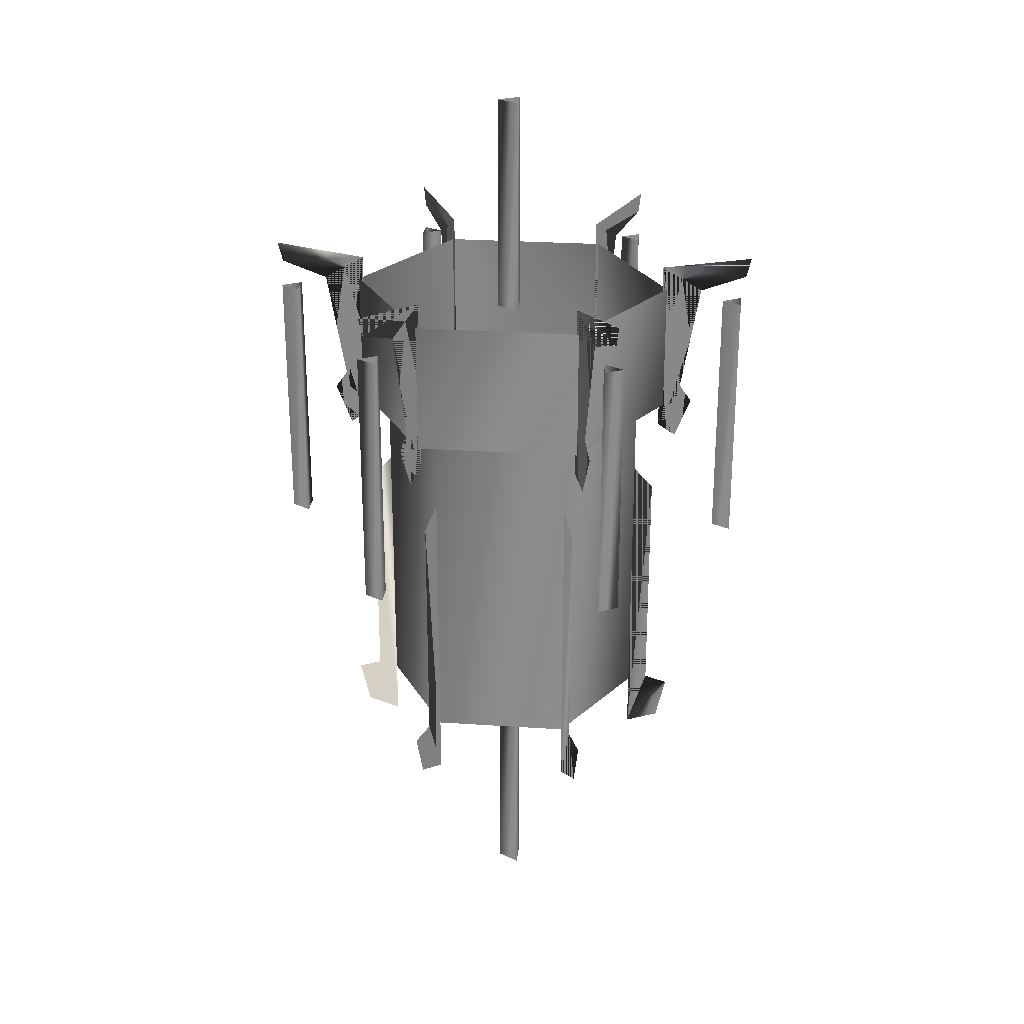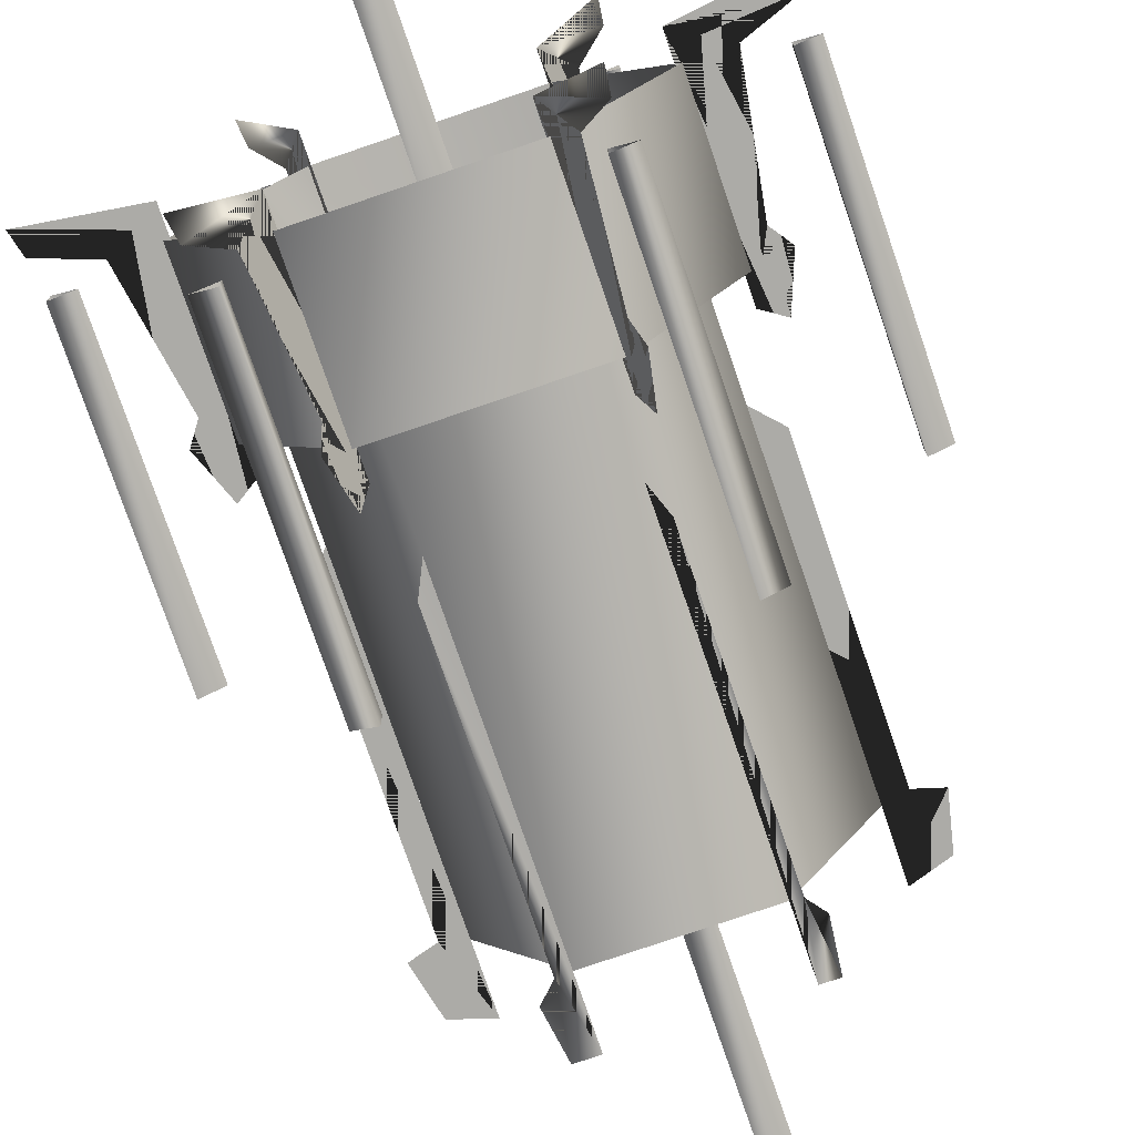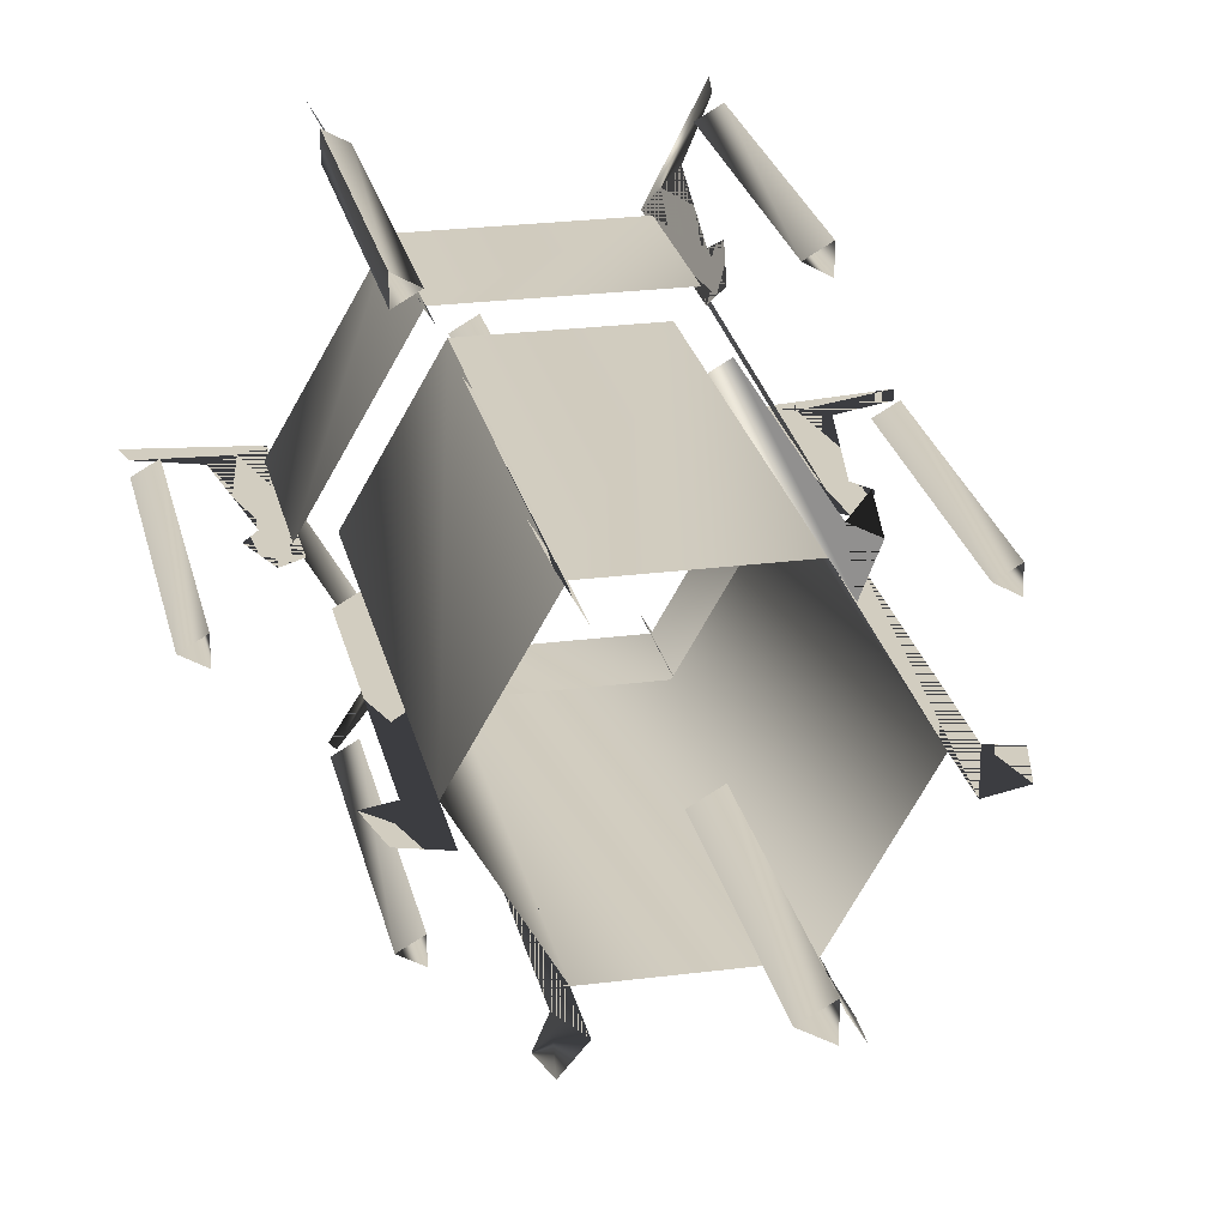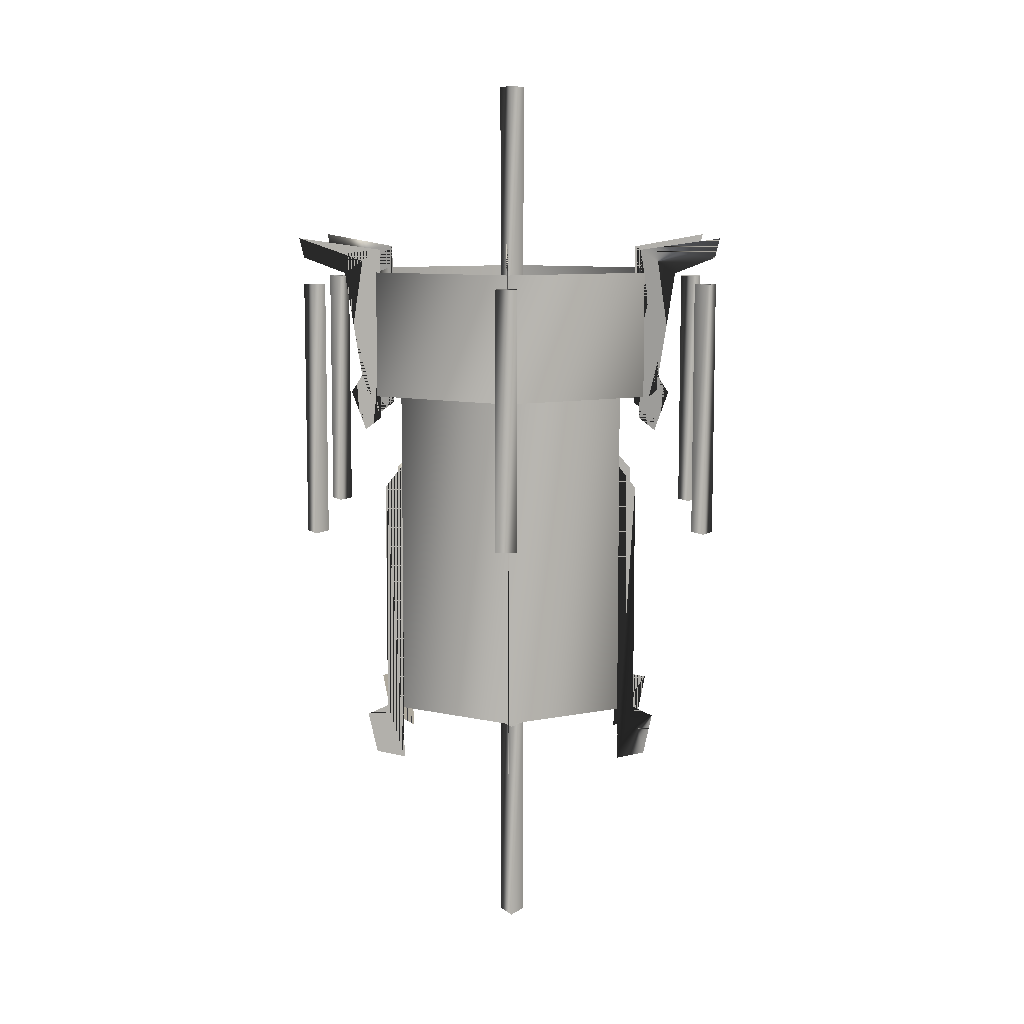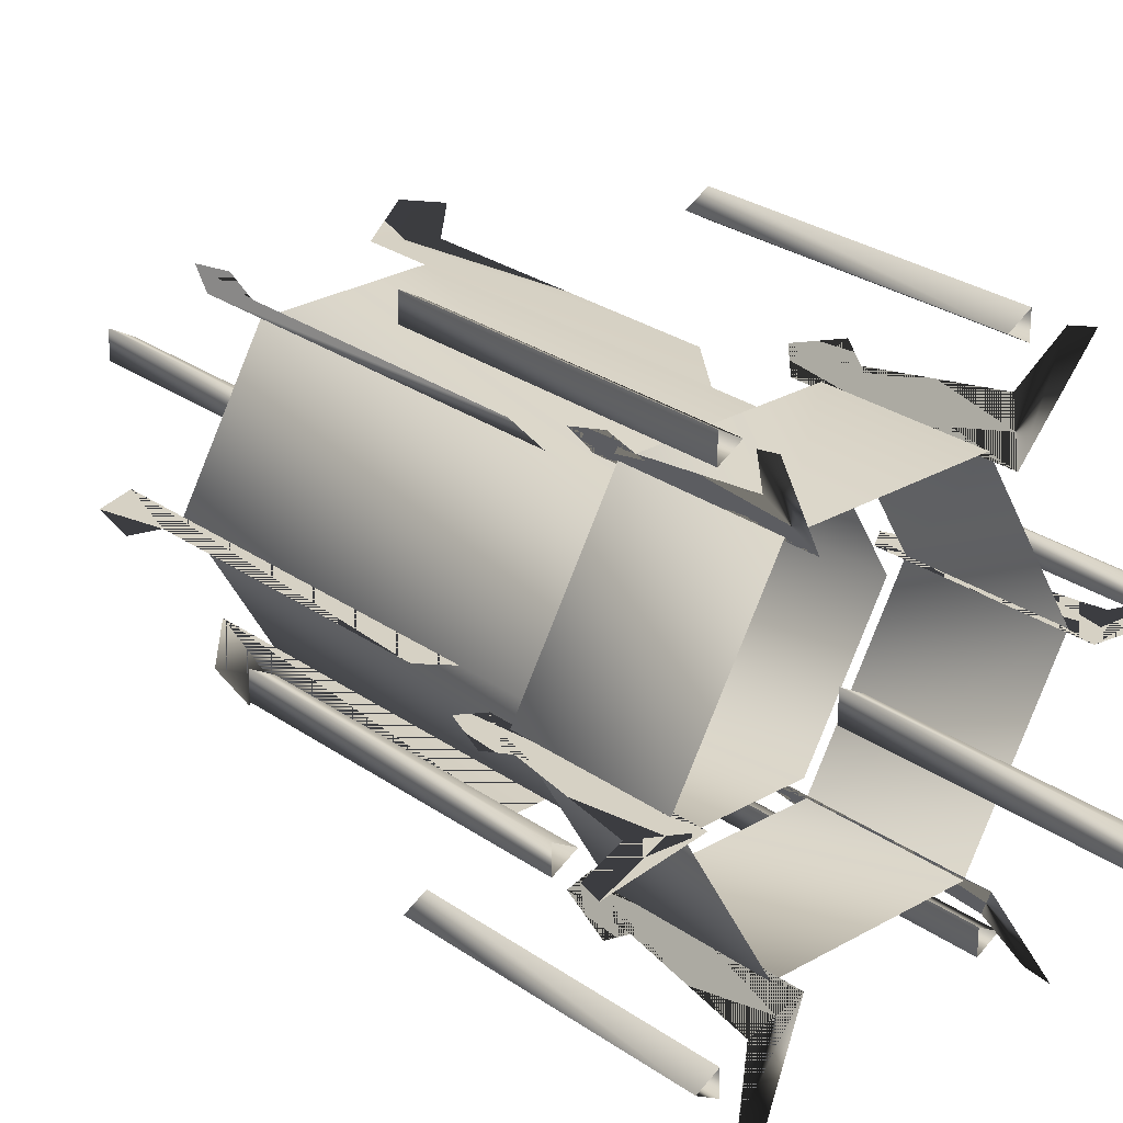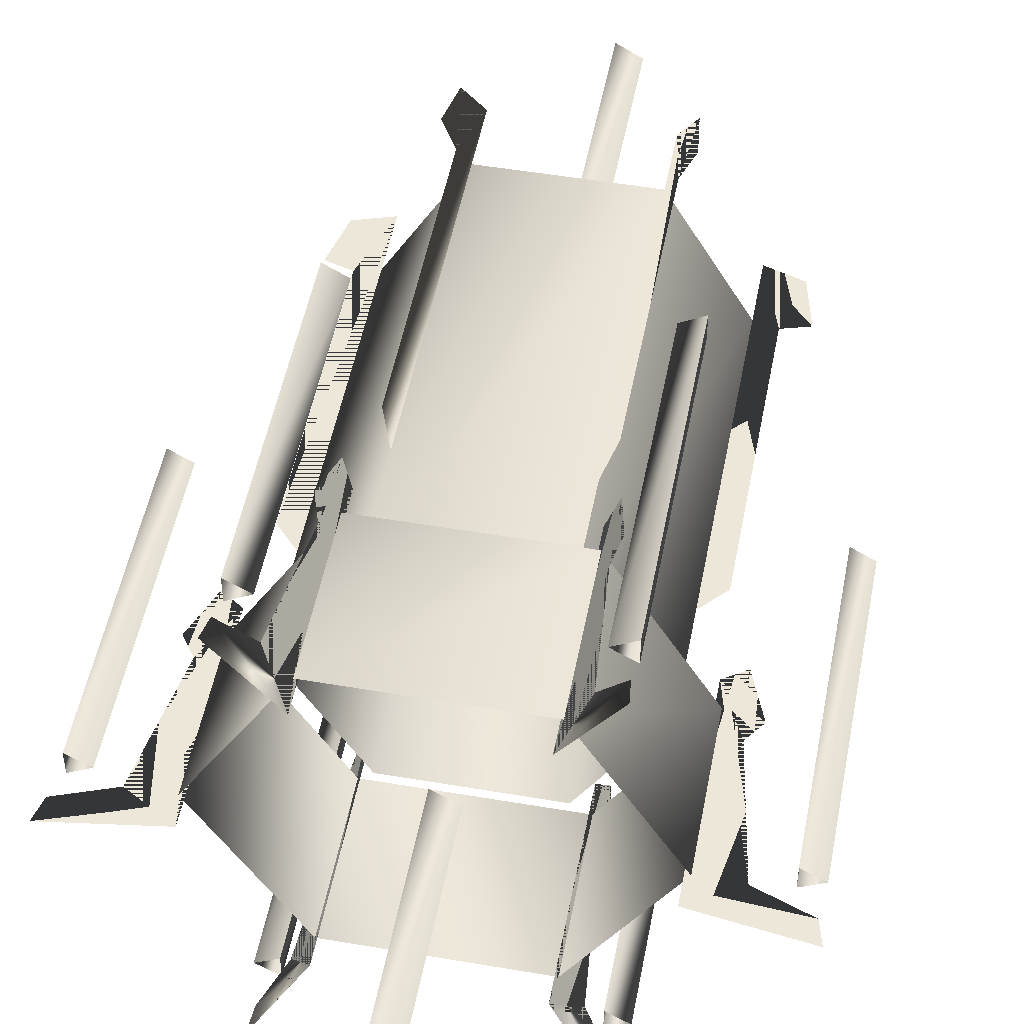
<metadata>
{"format":"obj","ext":"obj","renderer":"f3d","projection":"perspective","resolution":1024,"background":"white","views":[{"elev":26.1,"azim":126.1,"up":"+Y"},{"elev":-76.3,"azim":-161.1,"up":"+Z"},{"elev":24.5,"azim":-12.0,"up":"+Z"},{"elev":9.0,"azim":151.4,"up":"+Y"},{"elev":26.6,"azim":137.8,"up":"+Z"},{"elev":49.9,"azim":-169.3,"up":"+Z"}]}
</metadata>
<code>
g Object39
v -41.4 4.584 -0.0008545
v -41.58 5.325 -0.0008545
v -38.17 4.845 -0.0008545
v -39.68 3.956 -0.0008545
v -38.17 -1.822 -0.0008545
v -38.99 -0.09965 -0.0008545
v -39.44 -0.737 -0.0008545
v -38.84 -2.268 -0.0008545
v -38 -4.643 -0.0008545
v -37.27 -3.858 -0.0008545
v -37.27 -15.98 -0.0008545
v -38.01 -13.71 -0.0008545
v -38.5 -15.58 -0.0008545
v -38.87 -13.97 -0.0008545
v -36.8 4.584 -7.963
v -35.18 4.845 -5.166
v -36.89 5.325 -8.125
v -35.94 3.956 -6.479
v -35.18 -1.822 -5.166
v -35.6 -0.09964 -5.878
v -35.82 -0.737 -6.268
v -35.52 -2.268 -5.753
v -35.1 -4.643 -5.026
v -34.74 -15.98 -4.391
v -34.74 -3.858 -4.391
v -35.11 -13.71 -5.028
v -35.35 -15.58 -5.452
v -35.54 -13.97 -5.778
v -27.61 4.584 -7.963
v -29.22 4.845 -5.166
v -27.51 5.325 -8.125
v -28.46 3.956 -6.479
v -29.22 -1.822 -5.166
v -28.81 -0.09964 -5.878
v -28.58 -0.737 -6.268
v -28.88 -2.268 -5.753
v -29.3 -4.643 -5.026
v -29.67 -15.98 -4.391
v -29.67 -3.858 -4.391
v -29.3 -13.71 -5.028
v -29.06 -15.58 -5.452
v -28.87 -13.97 -5.778
v -23.01 4.584 -0.0008545
v -26.24 4.845 -0.0008545
v -22.82 5.325 -0.0008545
v -24.72 3.956 -0.0008545
v -26.24 -1.822 -0.0008545
v -25.42 -0.09964 -0.0008545
v -24.97 -0.737 -0.0008545
v -25.56 -2.268 -0.0008545
v -26.4 -4.643 -0.0008545
v -27.13 -15.98 -0.0008545
v -27.13 -3.858 -0.0008545
v -26.4 -13.71 -0.0008545
v -25.91 -15.58 -0.0008545
v -25.53 -13.97 -0.0008545
v -27.61 4.584 7.961
v -27.51 5.325 8.124
v -29.22 4.845 5.164
v -28.46 3.956 6.477
v -29.22 -1.822 5.164
v -28.81 -0.09964 5.876
v -28.58 -0.737 6.266
v -28.88 -2.268 5.751
v -29.3 -4.643 5.024
v -29.67 -3.858 4.39
v -29.67 -15.98 4.39
v -29.3 -13.71 5.027
v -29.06 -15.58 5.45
v -28.87 -13.97 5.776
v -36.8 4.584 7.961
v -36.89 5.325 8.124
v -35.18 4.845 5.164
v -35.94 3.956 6.477
v -35.18 -1.822 5.164
v -35.6 -0.09964 5.876
v -35.82 -0.737 6.266
v -35.52 -2.268 5.751
v -35.1 -4.643 5.024
v -34.74 -3.858 4.39
v -34.74 -15.98 4.39
v -35.11 -13.71 5.027
v -35.35 -15.58 5.45
v -35.54 -13.97 5.776
v -38.34 -0.9704 -0.0008545
v -35.27 -0.9704 5.311
v -35.27 3.952 5.311
v -38.34 3.952 -0.0008545
v -35.27 -0.9704 5.311
v -29.14 -0.9704 5.311
v -29.14 3.952 5.311
v -35.27 3.952 5.311
v -26.07 -0.9704 -0.0008545
v -26.07 3.952 -0.0008545
v -29.14 -0.9704 -5.313
v -29.14 3.952 -5.313
v -35.27 -0.9704 -5.313
v -35.27 3.952 -5.313
v -37.27 -13.89 -0.0008545
v -34.74 -13.89 4.39
v -34.74 -0.5708 4.39
v -37.27 -0.5708 -0.0008545
v -34.74 -13.89 4.39
v -29.67 -13.89 4.39
v -29.67 -0.5708 4.39
v -34.74 -0.5708 4.39
v -27.13 -13.89 -0.0008545
v -27.13 -0.5708 -0.0008545
v -29.67 -13.89 -4.391
v -29.67 -0.5708 -4.391
v -34.74 -13.89 -4.391
v -34.74 -0.5708 -4.391
v -32.75 -23.56 0.01038
v -31.93 -15.24 0.4807
v -32.75 -15.24 0.01038
v -31.93 -23.56 0.4807
v -31.93 -15.24 -0.46
v -31.93 -23.56 -0.46
v -32.75 -15.24 0.01038
v -32.75 -23.56 0.01038
v -41.49 -6.227 -0.0008545
v -40.78 3.553 0.4092
v -41.49 3.553 -0.0008545
v -40.78 -6.227 0.4092
v -40.78 3.553 -0.4108
v -40.78 -6.227 -0.4108
v -41.49 3.553 -0.0008545
v -41.49 -6.227 -0.0008545
v -36.37 -6.227 -7.215
v -36.37 3.553 -8.035
v -36.37 3.553 -7.215
v -36.37 -6.227 -8.035
v -37.08 3.553 -7.625
v -37.08 -6.227 -7.625
v -36.37 3.553 -7.215
v -36.37 -6.227 -7.215
v -28.04 -6.227 -7.215
v -27.33 3.553 -7.625
v -28.04 3.553 -7.215
v -27.33 -6.227 -7.625
v -28.04 3.553 -8.035
v -28.04 -6.227 -8.035
v -28.04 3.553 -7.215
v -28.04 -6.227 -7.215
v -23.88 -6.227 -0.0008545
v -23.17 3.553 0.4092
v -23.88 3.553 -0.0008545
v -23.17 -6.227 0.4092
v -23.17 3.553 -0.4108
v -23.17 -6.227 -0.4108
v -23.88 3.553 -0.0008545
v -23.88 -6.227 -0.0008545
v -27.57 -6.227 8.033
v -27.57 3.553 7.214
v -27.57 3.553 8.033
v -27.57 -6.227 7.214
v -28.28 3.553 7.624
v -28.28 -6.227 7.624
v -27.57 3.553 8.033
v -27.57 -6.227 8.033
v -36.85 -6.227 8.033
v -36.14 3.553 7.624
v -36.85 3.553 8.033
v -36.14 -6.227 7.624
v -36.85 3.553 7.214
v -36.85 -6.227 7.214
v -36.85 3.553 8.033
v -36.85 -6.227 8.033
v -32.75 3.006 0.01038
v -31.93 11.32 0.4807
v -32.75 11.32 0.01038
v -31.93 3.006 0.4807
v -31.93 11.32 -0.46
v -31.93 3.006 -0.46
v -32.75 11.32 0.01038
v -32.75 3.006 0.01038
f 3 1 2
f 3 4 1
f 5 4 3
f 5 6 4
f 5 7 6
f 5 8 7
f 11 9 10
f 11 12 9
f 13 12 11
f 14 12 13
f 3 4 6
f 11 12 13
f 1 3 2
f 8 6 7
f 3 8 5
f 4 3 1
f 3 6 8
f 9 11 10
f 13 12 14
f 12 11 9
f 17 15 16
f 15 18 16
f 16 18 19
f 18 20 19
f 20 21 19
f 21 22 19
f 25 23 24
f 23 26 24
f 24 26 27
f 27 26 28
f 20 18 16
f 27 26 24
f 17 16 15
f 21 20 22
f 19 22 16
f 15 16 18
f 22 20 16
f 25 24 23
f 28 26 27
f 23 24 26
f 31 29 30
f 29 32 30
f 30 32 33
f 32 34 33
f 34 35 33
f 35 36 33
f 39 37 38
f 37 40 38
f 38 40 41
f 41 40 42
f 34 32 30
f 41 40 38
f 31 30 29
f 35 34 36
f 33 36 30
f 29 30 32
f 36 34 30
f 39 38 37
f 42 40 41
f 37 38 40
f 45 43 44
f 43 46 44
f 44 46 47
f 46 48 47
f 48 49 47
f 49 50 47
f 53 51 52
f 51 54 52
f 52 54 55
f 55 54 56
f 48 46 44
f 55 54 52
f 45 44 43
f 49 48 50
f 47 50 44
f 43 44 46
f 50 48 44
f 53 52 51
f 56 54 55
f 51 52 54
f 59 57 58
f 59 60 57
f 61 60 59
f 61 62 60
f 61 63 62
f 61 64 63
f 67 65 66
f 67 68 65
f 69 68 67
f 70 68 69
f 59 60 62
f 67 68 69
f 57 59 58
f 64 62 63
f 59 64 61
f 60 59 57
f 59 62 64
f 65 67 66
f 69 68 70
f 68 67 65
f 73 71 72
f 73 74 71
f 75 74 73
f 75 76 74
f 75 77 76
f 75 78 77
f 81 79 80
f 81 82 79
f 83 82 81
f 84 82 83
f 73 74 76
f 81 82 83
f 71 73 72
f 78 76 77
f 73 78 75
f 74 73 71
f 73 76 78
f 79 81 80
f 83 82 84
f 82 81 79
f 87 85 86
f 88 85 87
f 91 89 90
f 92 89 91
f 94 90 93
f 91 90 94
f 96 93 95
f 94 93 96
f 98 95 97
f 96 95 98
f 88 97 85
f 98 97 88
f 101 99 100
f 102 99 101
f 105 103 104
f 106 103 105
f 108 104 107
f 105 104 108
f 110 107 109
f 108 107 110
f 112 109 111
f 110 109 112
f 102 111 99
f 112 111 102
f 115 113 114
f 114 113 116
f 114 116 117
f 117 116 118
f 117 118 119
f 119 118 120
f 123 121 122
f 122 121 124
f 122 124 125
f 125 124 126
f 125 126 127
f 127 126 128
f 131 129 130
f 130 129 132
f 130 132 133
f 133 132 134
f 133 134 135
f 135 134 136
f 139 137 138
f 138 137 140
f 138 140 141
f 141 140 142
f 141 142 143
f 143 142 144
f 147 145 146
f 146 145 148
f 146 148 149
f 149 148 150
f 149 150 151
f 151 150 152
f 155 153 154
f 154 153 156
f 154 156 157
f 157 156 158
f 157 158 159
f 159 158 160
f 163 161 162
f 162 161 164
f 162 164 165
f 165 164 166
f 165 166 167
f 167 166 168
f 171 169 170
f 170 169 172
f 170 172 173
f 173 172 174
f 173 174 175
f 175 174 176

</code>
